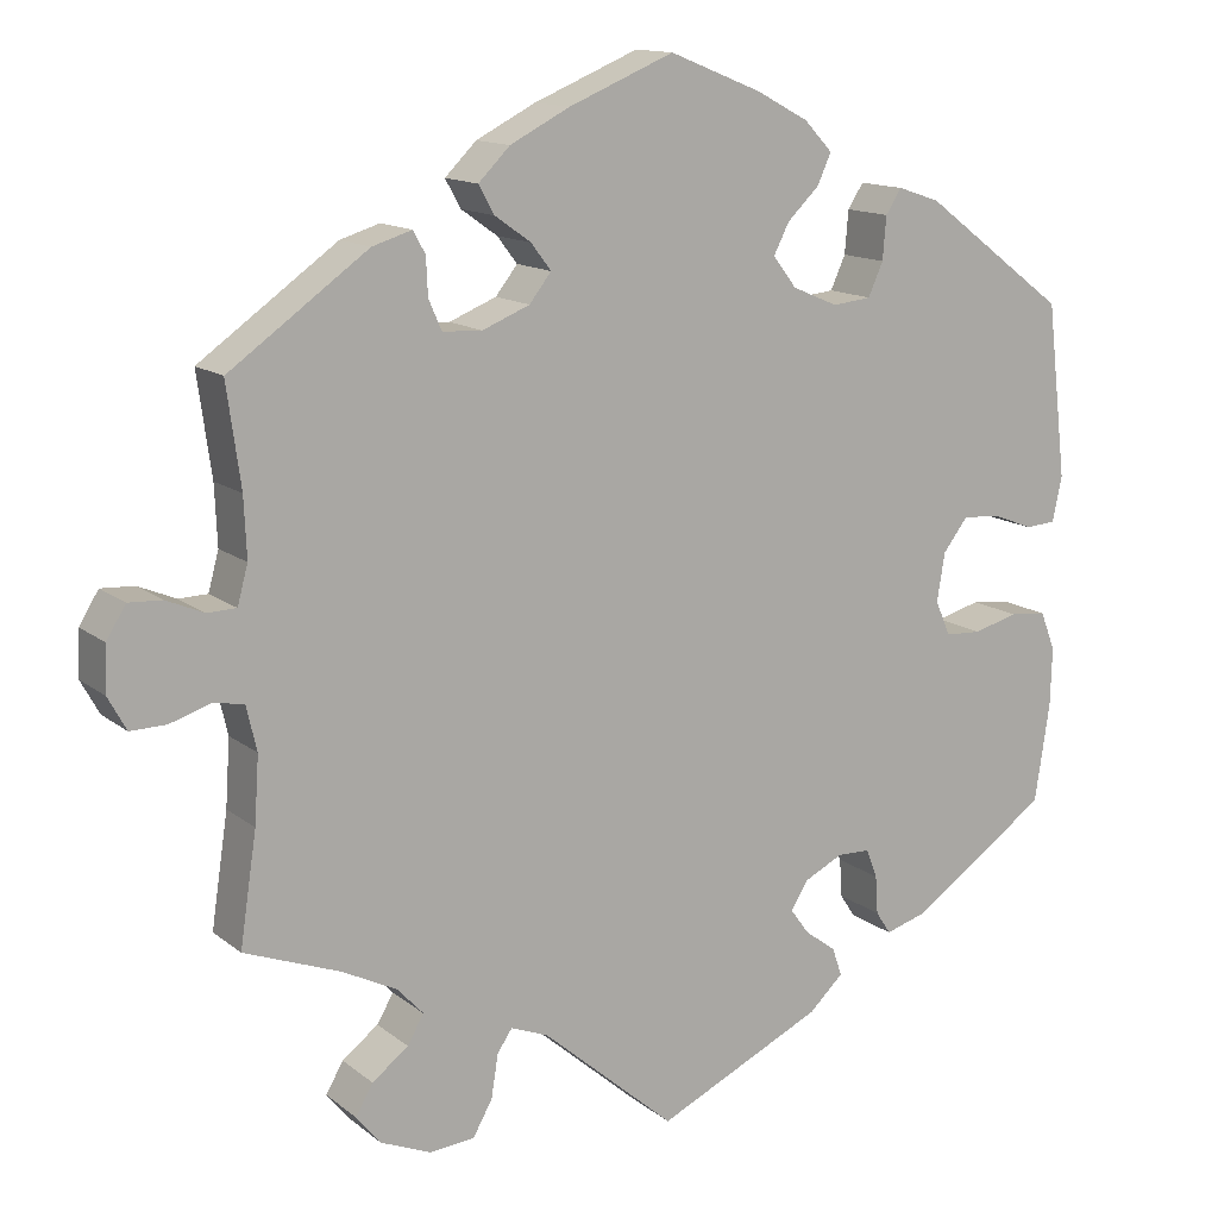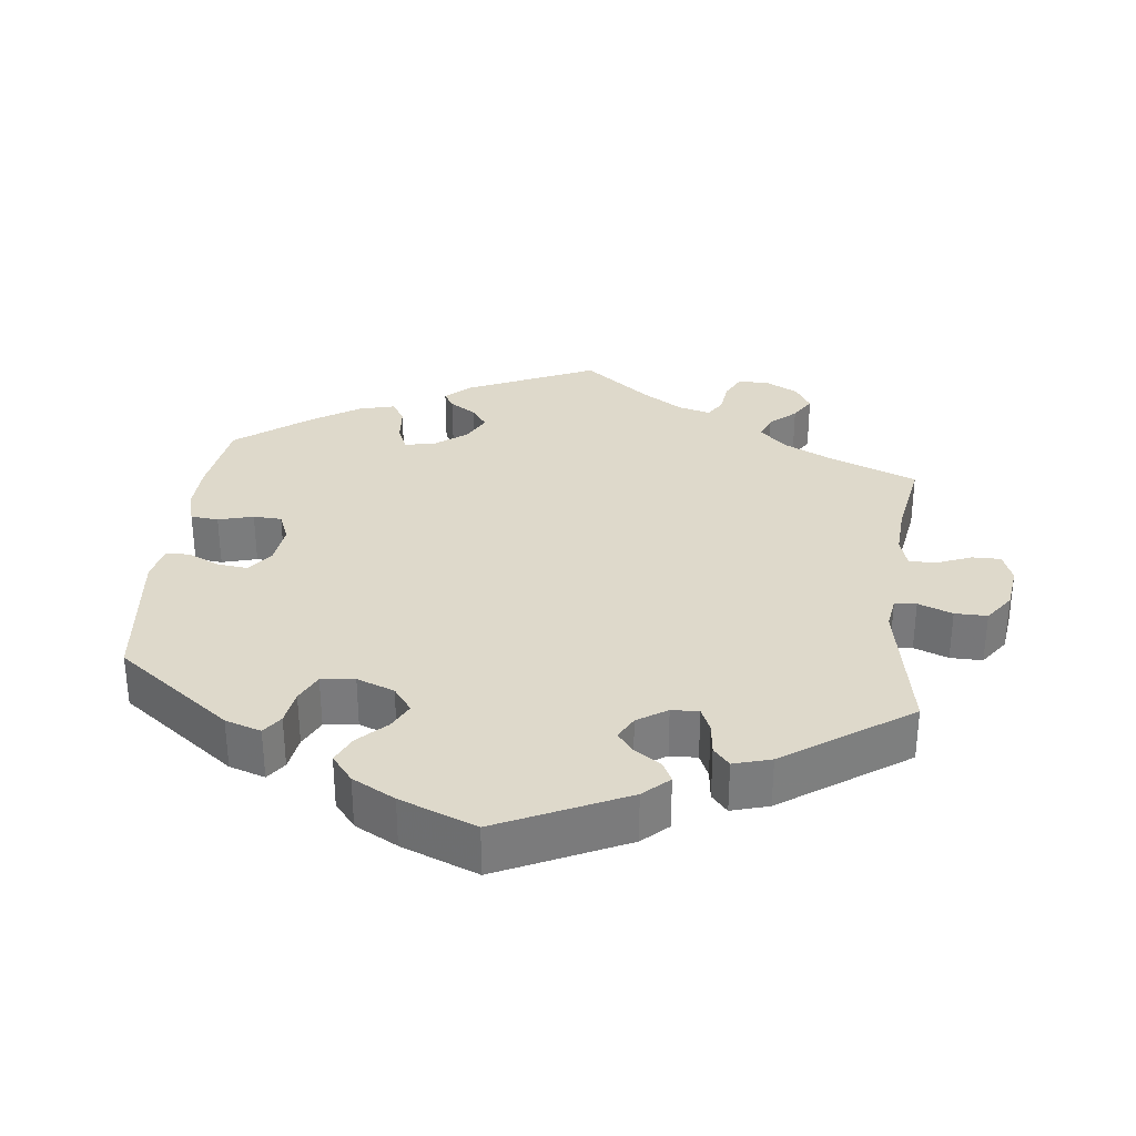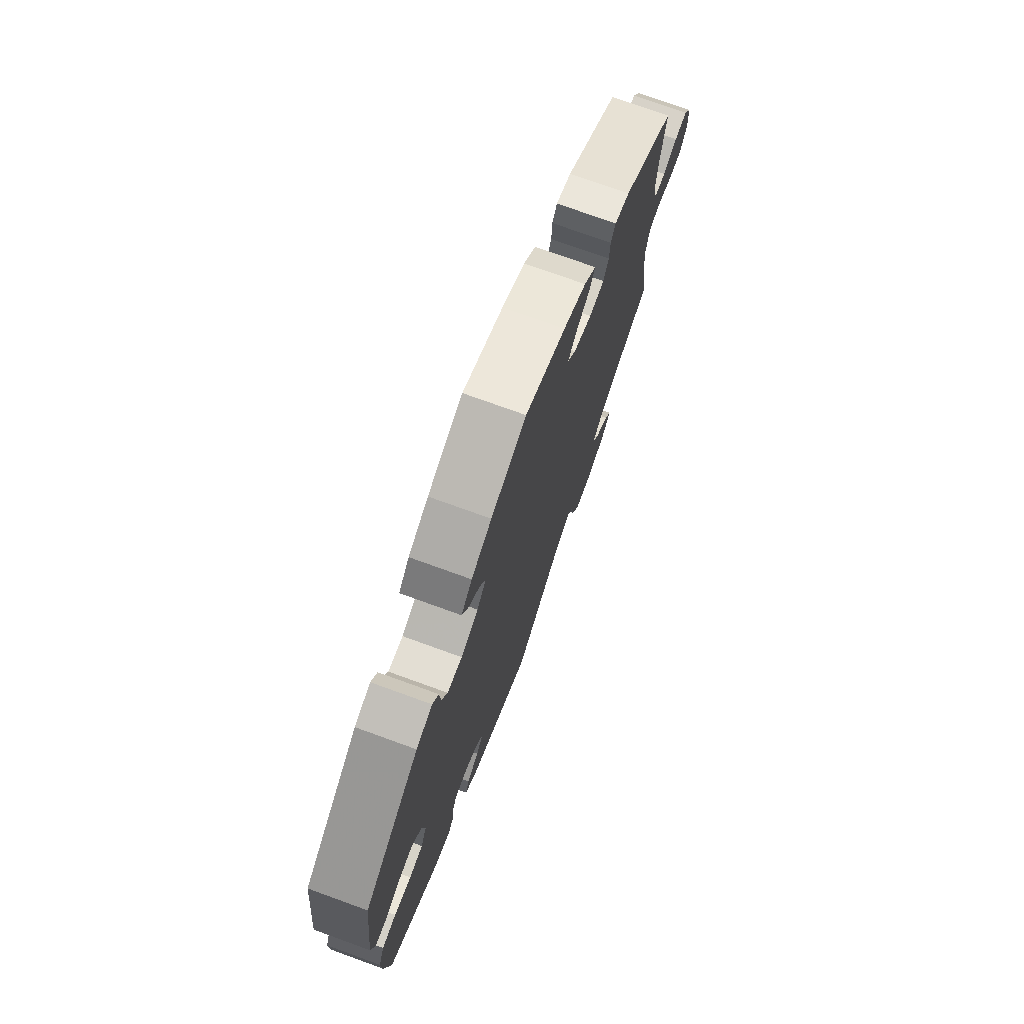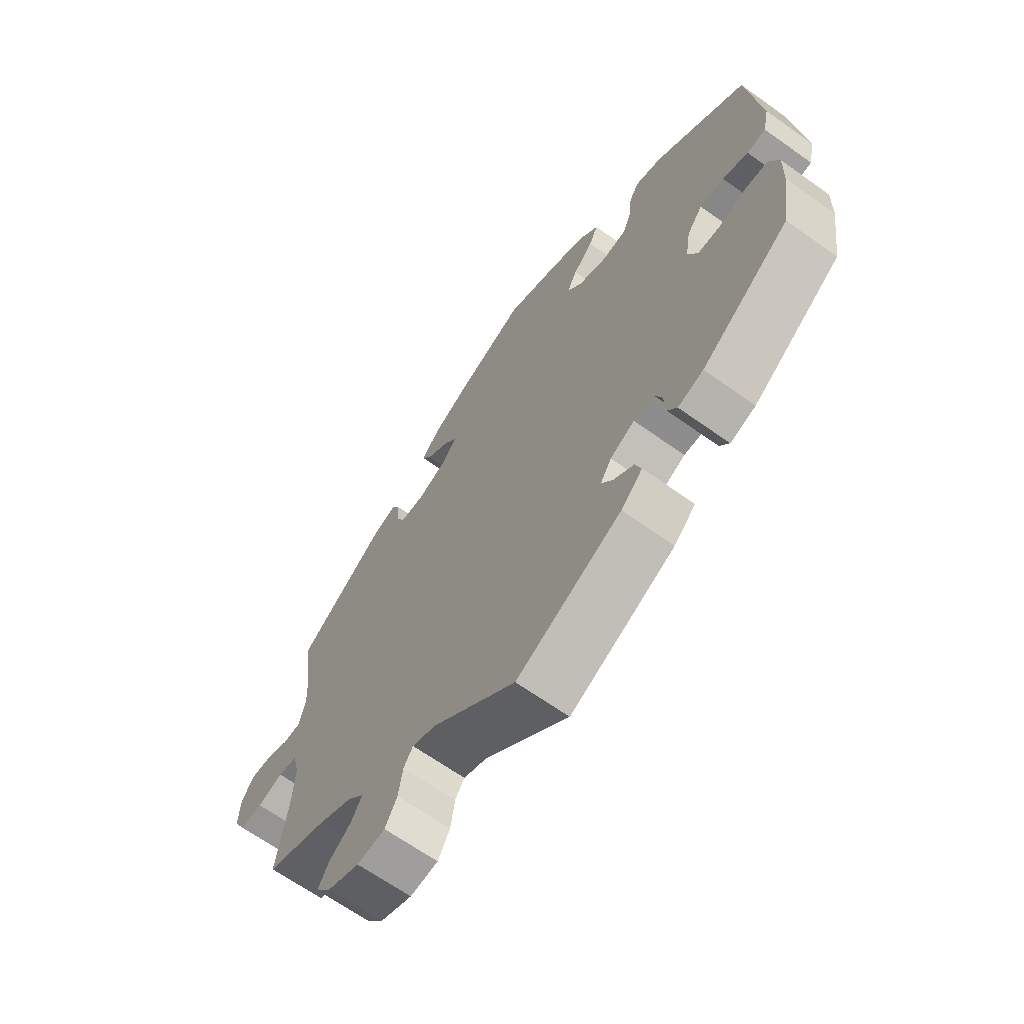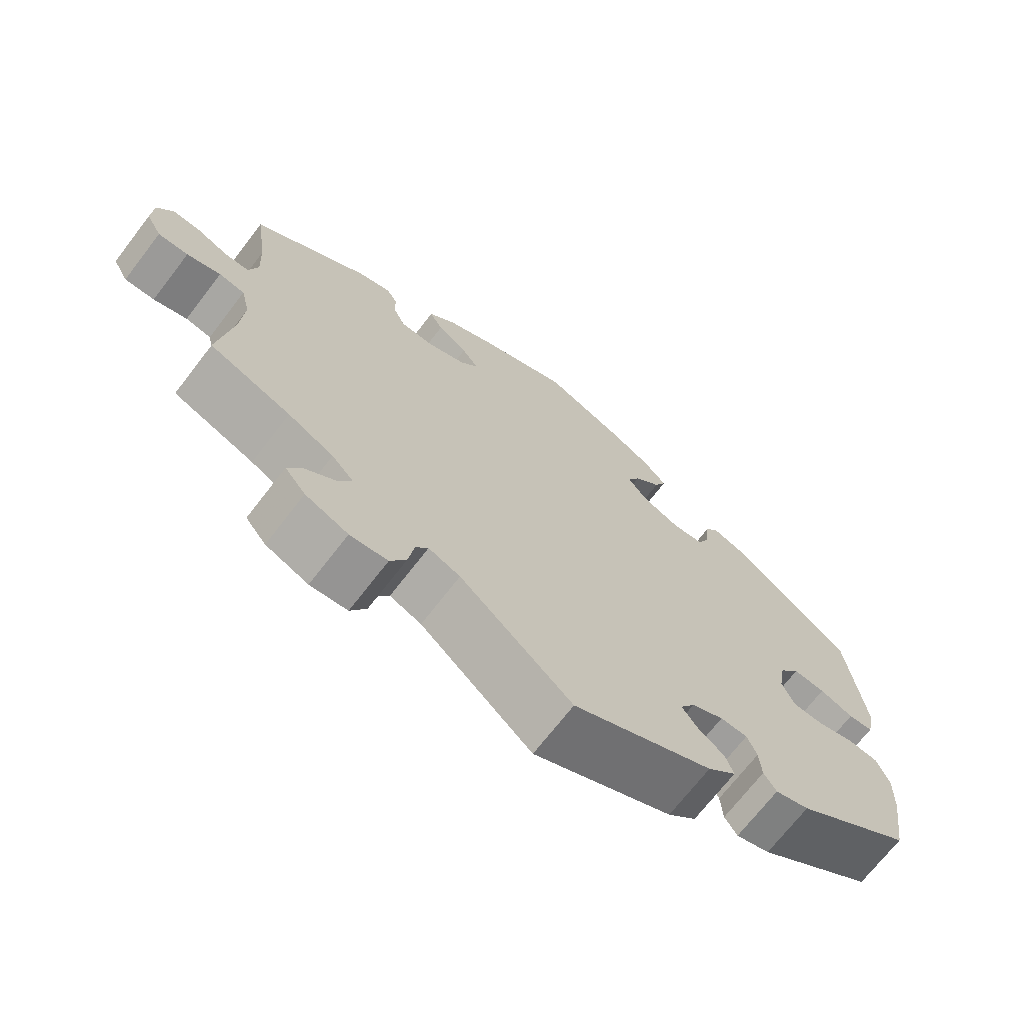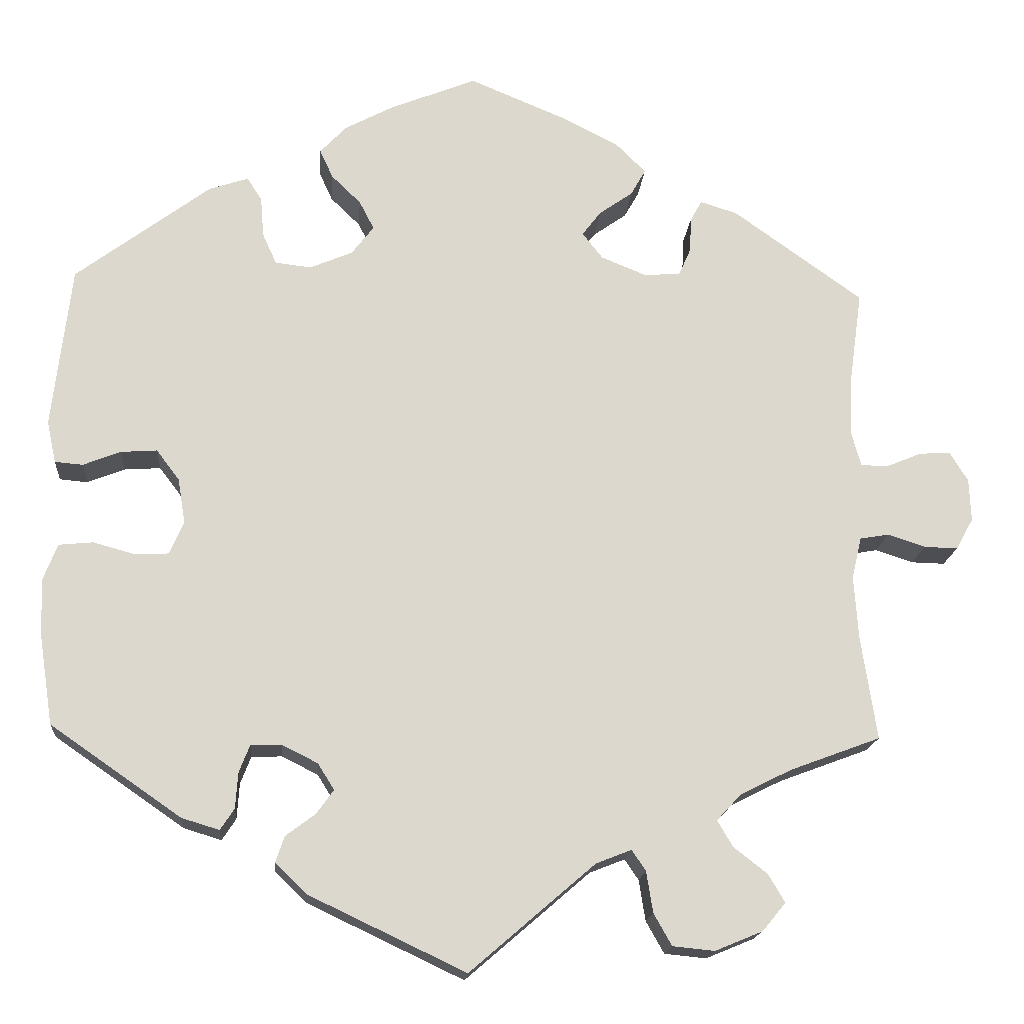
<metadata>
{"format":"obj","ext":"obj","renderer":"f3d","projection":"perspective","resolution":1024,"background":"white","views":[{"elev":13.4,"azim":-30.9,"up":"+Z"},{"elev":31.8,"azim":126.7,"up":"+Y"},{"elev":74.0,"azim":110.0,"up":"+Z"},{"elev":-66.0,"azim":54.4,"up":"+Z"},{"elev":-70.2,"azim":-37.6,"up":"+Z"},{"elev":-17.2,"azim":175.5,"up":"+Z"}]}
</metadata>
<code>
v 0.523 0.07 0.091
v 0.512 0.07 0.04
v 0.478 0.07 0.037
v 0.432 0.07 0.055
v 0.388 0.07 0.058
v 0.36 0.07 0.021
v 0.351 0.07 -0.034
v 0.368 0.07 -0.074
v 0.409 0.07 -0.076
v 0.46 0.07 -0.062
v 0.502 0.07 -0.066
v 0.519 0.07 -0.11
v 0.517 0.07 -0.177
v 0.5 0.07 -0.289
v 0.341 0.07 -0.399
v 0.295 0.07 -0.413
v 0.278 0.07 -0.387
v 0.275 0.07 -0.343
v 0.262 0.07 -0.31
v 0.225 0.07 -0.309
v 0.181 0.07 -0.331
v 0.161 0.07 -0.363
v 0.182 0.07 -0.392
v 0.218 0.07 -0.419
v 0.229 0.07 -0.451
v 0.19 0.07 -0.488
v 0 0.07 -0.578
v -0.152 0.07 -0.447
v -0.195 0.07 -0.43
v -0.212 0.07 -0.455
v -0.22 0.07 -0.505
v -0.242 0.07 -0.544
v -0.293 0.07 -0.549
v -0.351 0.07 -0.525
v -0.379 0.07 -0.491
v -0.359 0.07 -0.457
v -0.318 0.07 -0.425
v -0.299 0.07 -0.393
v -0.329 0.07 -0.361
v -0.391 0.07 -0.33
v -0.501 0.07 -0.289
v -0.482 0.07 -0.162
v -0.477 0.07 -0.086
v -0.489 0.07 -0.035
v -0.524 0.07 -0.029
v -0.57 0.07 -0.044
v -0.611 0.07 -0.045
v -0.632 0.07 -0.007
v -0.63 0.07 0.045
v -0.608 0.07 0.081
v -0.57 0.07 0.079
v -0.527 0.07 0.061
v -0.494 0.07 0.062
v -0.482 0.07 0.106
v -0.485 0.07 0.174
v -0.501 0.07 0.289
v -0.343 0.07 0.402
v -0.298 0.07 0.416
v -0.284 0.07 0.391
v -0.282 0.07 0.348
v -0.267 0.07 0.314
v -0.222 0.07 0.312
v -0.168 0.07 0.334
v -0.143 0.07 0.366
v -0.166 0.07 0.396
v -0.207 0.07 0.425
v -0.225 0.07 0.457
v -0.189 0.07 0.493
v -0.121 0.07 0.528
v -0.001 0.07 0.578
v 0.104 0.07 0.536
v 0.164 0.07 0.504
v 0.196 0.07 0.47
v 0.18 0.07 0.435
v 0.144 0.07 0.4
v 0.126 0.07 0.365
v 0.153 0.07 0.33
v 0.205 0.07 0.308
v 0.249 0.07 0.313
v 0.266 0.07 0.351
v 0.27 0.07 0.4
v 0.288 0.07 0.428
v 0.336 0.07 0.412
v 0.5 0.07 0.289
v 0.523 0 0.091
v 0.512 0 0.04
v 0.478 0 0.037
v 0.432 0 0.055
v 0.388 0 0.058
v 0.36 0 0.021
v 0.351 0 -0.034
v 0.368 0 -0.074
v 0.409 0 -0.076
v 0.46 0 -0.062
v 0.502 0 -0.066
v 0.519 0 -0.11
v 0.517 0 -0.177
v 0.5 0 -0.289
v 0.341 0 -0.399
v 0.295 0 -0.413
v 0.278 0 -0.387
v 0.275 0 -0.343
v 0.262 0 -0.31
v 0.225 0 -0.309
v 0.181 0 -0.331
v 0.161 0 -0.363
v 0.182 0 -0.392
v 0.218 0 -0.419
v 0.229 0 -0.451
v 0.19 0 -0.488
v 0 0 -0.578
v -0.152 0 -0.447
v -0.195 0 -0.43
v -0.212 0 -0.455
v -0.22 0 -0.505
v -0.242 0 -0.544
v -0.293 0 -0.549
v -0.351 0 -0.525
v -0.379 0 -0.491
v -0.359 0 -0.457
v -0.318 0 -0.425
v -0.299 0 -0.393
v -0.329 0 -0.361
v -0.391 0 -0.33
v -0.501 0 -0.289
v -0.482 0 -0.162
v -0.477 0 -0.086
v -0.489 0 -0.035
v -0.524 0 -0.029
v -0.57 0 -0.044
v -0.611 0 -0.045
v -0.632 0 -0.007
v -0.63 0 0.045
v -0.608 0 0.081
v -0.57 0 0.079
v -0.527 0 0.061
v -0.494 0 0.062
v -0.482 0 0.106
v -0.485 0 0.174
v -0.501 0 0.289
v -0.343 0 0.402
v -0.298 0 0.416
v -0.284 0 0.391
v -0.282 0 0.348
v -0.267 0 0.314
v -0.222 0 0.312
v -0.168 0 0.334
v -0.143 0 0.366
v -0.166 0 0.396
v -0.207 0 0.425
v -0.225 0 0.457
v -0.189 0 0.493
v -0.121 0 0.528
v -0.001 0 0.578
v 0.104 0 0.536
v 0.164 0 0.504
v 0.196 0 0.47
v 0.18 0 0.435
v 0.144 0 0.4
v 0.126 0 0.365
v 0.153 0 0.33
v 0.205 0 0.308
v 0.249 0 0.313
v 0.266 0 0.351
v 0.27 0 0.4
v 0.288 0 0.428
v 0.336 0 0.412
v 0.5 0 0.289
f 80 81 82 83
f 79 80 83 84
f 78 79 84 1
f 72 73 74 75
f 72 75 76
f 71 72 76
f 70 71 76
f 69 70 76
f 68 69 76 77
f 65 66 67 68
f 64 65 68 77
f 57 58 59 60
f 55 56 57 60
f 54 55 60 61
f 53 54 61 62
f 49 50 51 52
f 49 52 53
f 48 49 53
f 45 46 47 48
f 44 45 48 53
f 43 44 53 62
f 40 41 42
f 39 40 42 43
f 38 39 43 62
f 34 35 36 37
f 34 37 38
f 33 34 38
f 30 31 32 33
f 29 30 33 38
f 25 26 27 28
f 23 24 25 28
f 22 23 28 29
f 21 22 29 38
f 15 16 17 18
f 15 18 19
f 14 15 19
f 13 14 19 20
f 9 10 11 12
f 8 9 12 13
f 1 2 3 4
f 1 4 5
f 78 1 5
f 63 64 77 78
f 63 78 5 6
f 62 63 6 7
f 20 21 38 62
f 8 13 20 62
f 7 8 62
f 167 166 165 164
f 168 167 164 163
f 85 168 163 162
f 159 158 157 156
f 160 159 156
f 160 156 155
f 160 155 154
f 160 154 153
f 161 160 153 152
f 152 151 150 149
f 161 152 149 148
f 144 143 142 141
f 144 141 140 139
f 145 144 139 138
f 146 145 138 137
f 136 135 134 133
f 137 136 133
f 137 133 132
f 132 131 130 129
f 137 132 129 128
f 146 137 128 127
f 126 125 124
f 127 126 124 123
f 146 127 123 122
f 121 120 119 118
f 122 121 118
f 122 118 117
f 117 116 115 114
f 122 117 114 113
f 112 111 110 109
f 112 109 108 107
f 113 112 107 106
f 122 113 106 105
f 102 101 100 99
f 103 102 99
f 103 99 98
f 104 103 98 97
f 96 95 94 93
f 97 96 93 92
f 88 87 86 85
f 89 88 85
f 89 85 162
f 162 161 148 147
f 90 89 162 147
f 91 90 147 146
f 146 122 105 104
f 146 104 97 92
f 146 92 91
f 1 85 86 2
f 2 86 87 3
f 3 87 88 4
f 4 88 89 5
f 5 89 90 6
f 6 90 91 7
f 7 91 92 8
f 8 92 93 9
f 9 93 94 10
f 10 94 95 11
f 11 95 96 12
f 12 96 97 13
f 13 97 98 14
f 14 98 99 15
f 15 99 100 16
f 16 100 101 17
f 17 101 102 18
f 18 102 103 19
f 19 103 104 20
f 20 104 105 21
f 21 105 106 22
f 22 106 107 23
f 23 107 108 24
f 24 108 109 25
f 25 109 110 26
f 26 110 111 27
f 27 111 112 28
f 28 112 113 29
f 29 113 114 30
f 30 114 115 31
f 31 115 116 32
f 32 116 117 33
f 33 117 118 34
f 34 118 119 35
f 35 119 120 36
f 36 120 121 37
f 37 121 122 38
f 38 122 123 39
f 39 123 124 40
f 40 124 125 41
f 41 125 126 42
f 42 126 127 43
f 43 127 128 44
f 44 128 129 45
f 45 129 130 46
f 46 130 131 47
f 47 131 132 48
f 48 132 133 49
f 49 133 134 50
f 50 134 135 51
f 51 135 136 52
f 52 136 137 53
f 53 137 138 54
f 54 138 139 55
f 55 139 140 56
f 56 140 141 57
f 57 141 142 58
f 58 142 143 59
f 59 143 144 60
f 60 144 145 61
f 61 145 146 62
f 62 146 147 63
f 63 147 148 64
f 64 148 149 65
f 65 149 150 66
f 66 150 151 67
f 67 151 152 68
f 68 152 153 69
f 69 153 154 70
f 70 154 155 71
f 71 155 156 72
f 72 156 157 73
f 73 157 158 74
f 74 158 159 75
f 75 159 160 76
f 76 160 161 77
f 77 161 162 78
f 78 162 163 79
f 79 163 164 80
f 80 164 165 81
f 81 165 166 82
f 82 166 167 83
f 83 167 168 84
f 84 168 85 1

</code>
